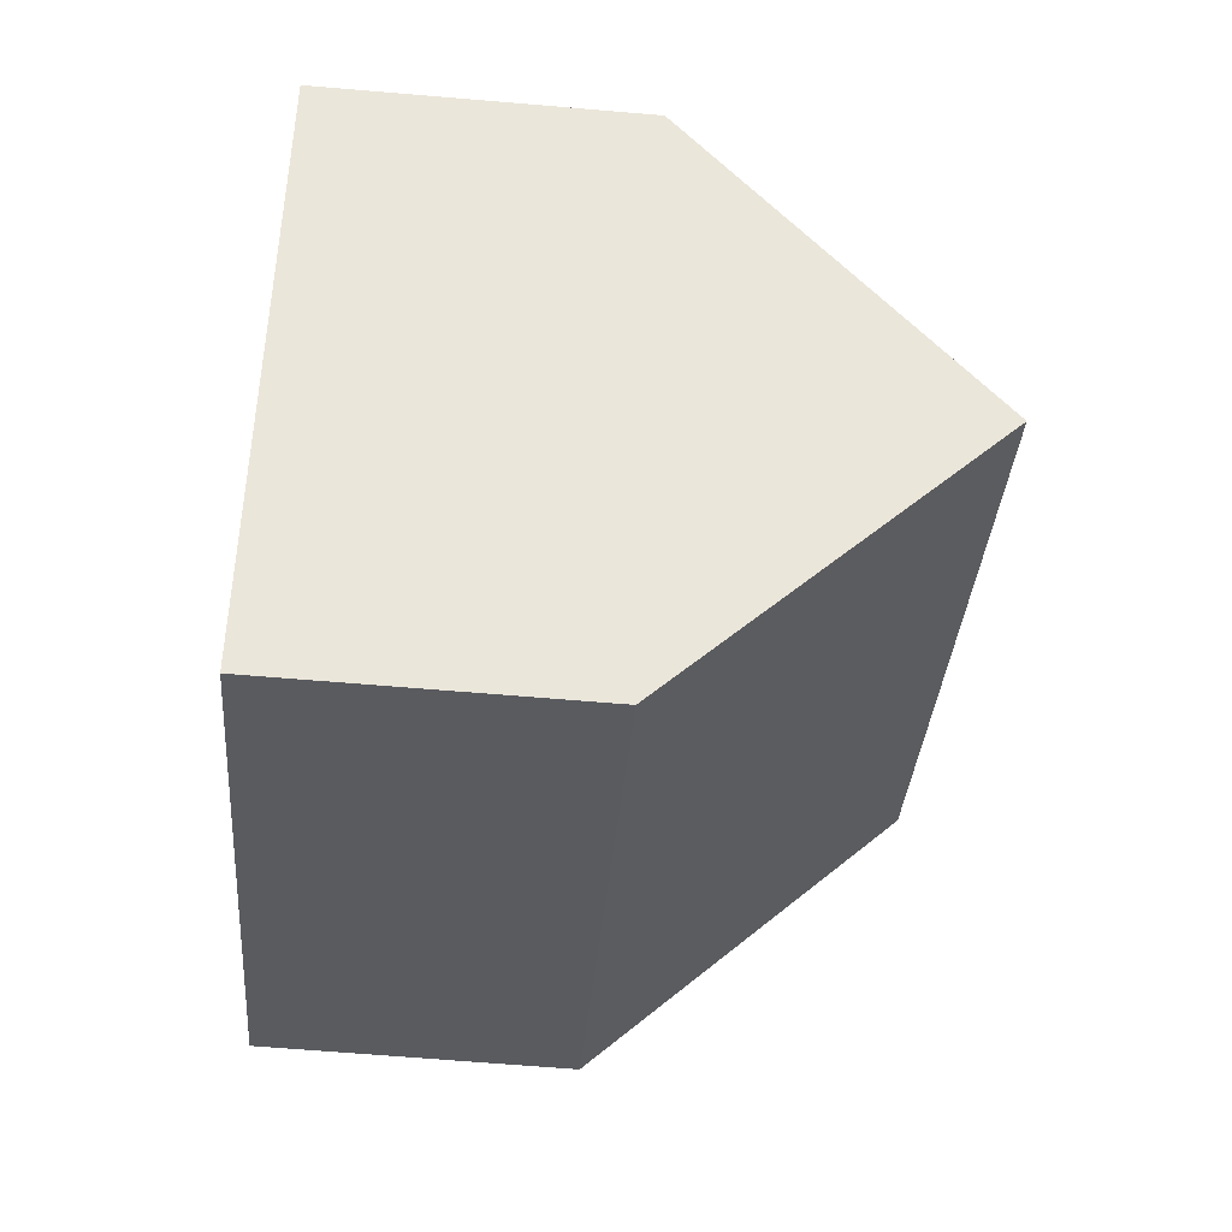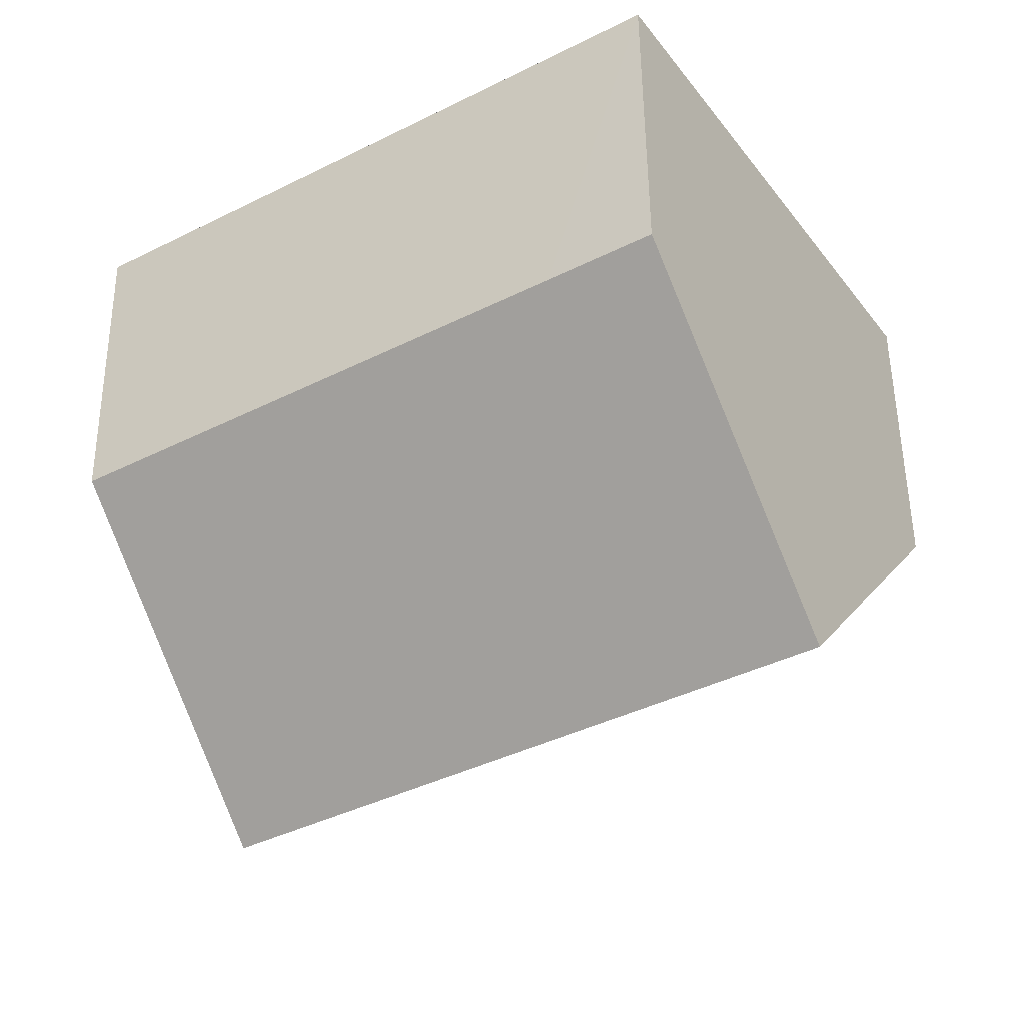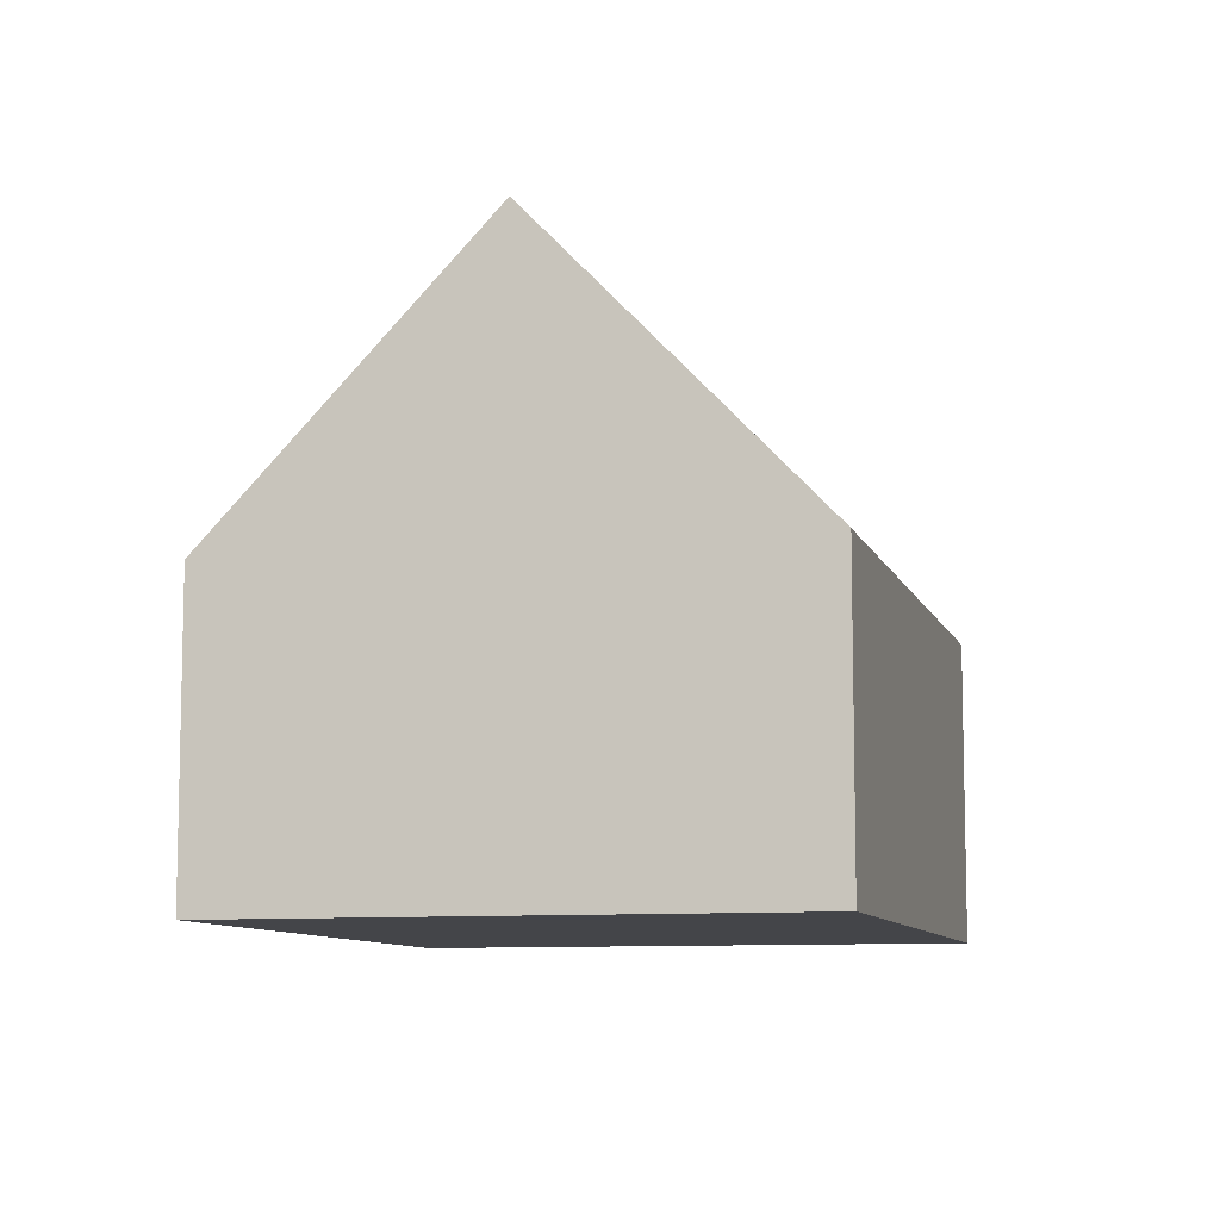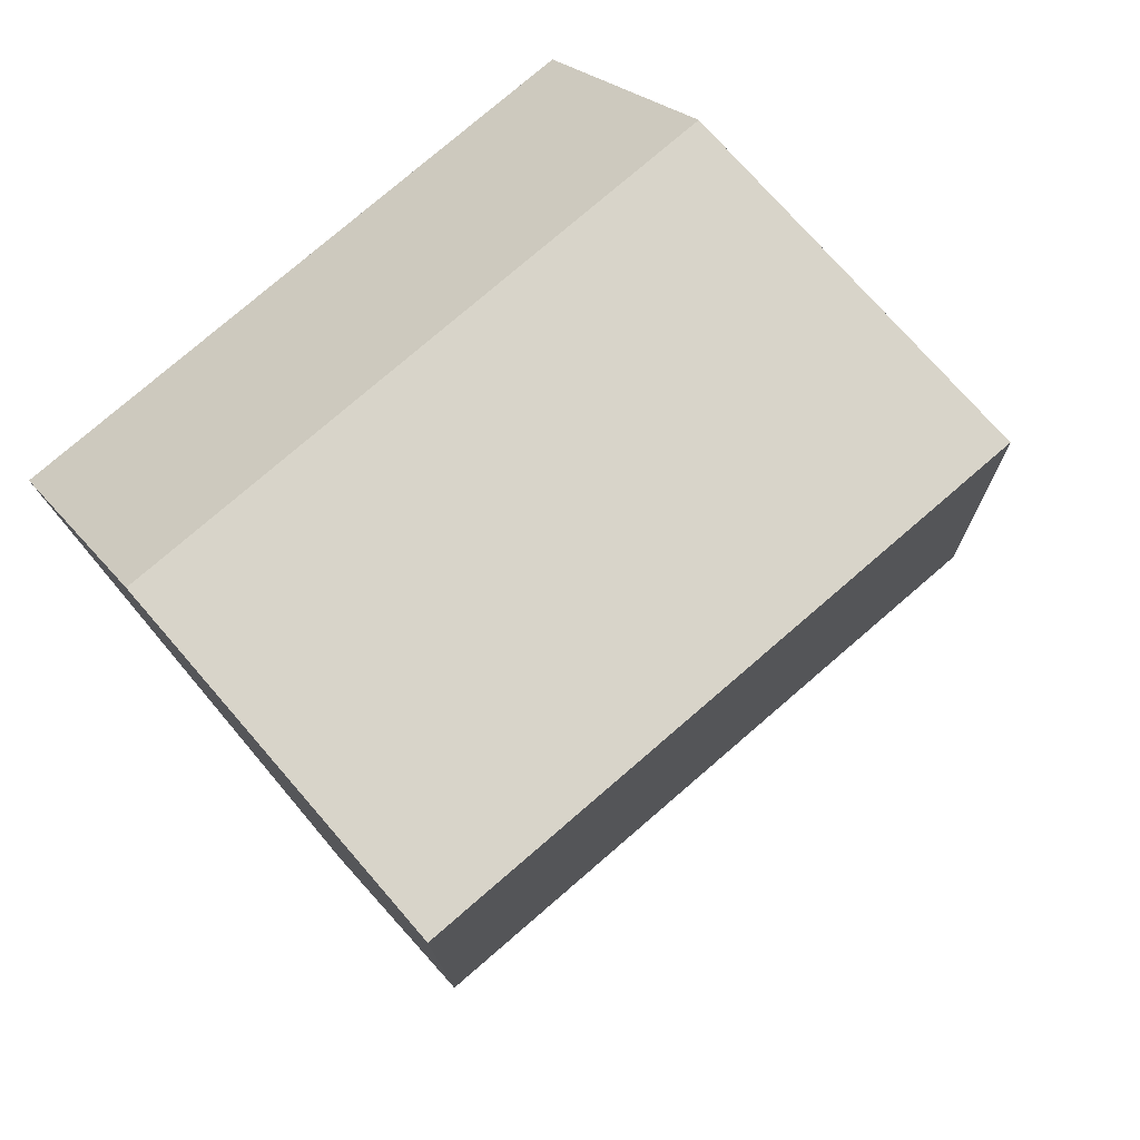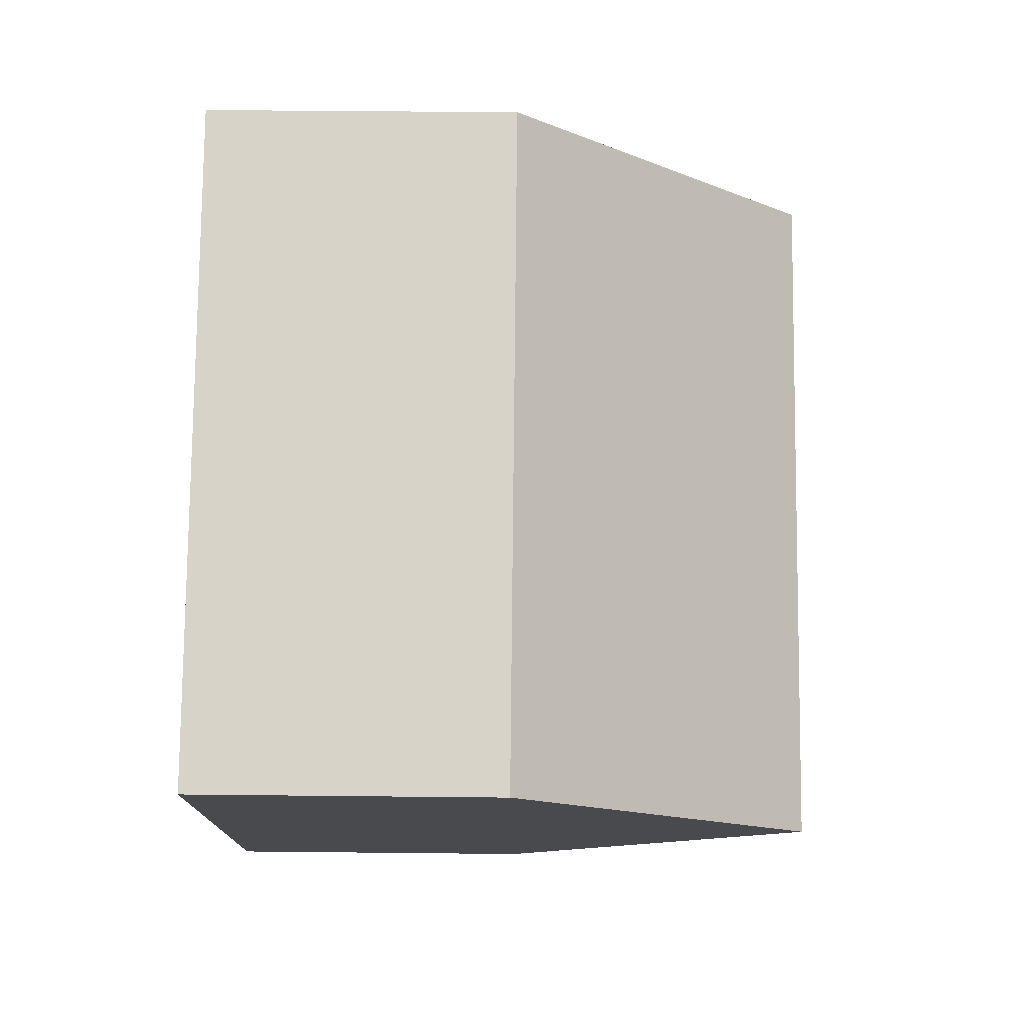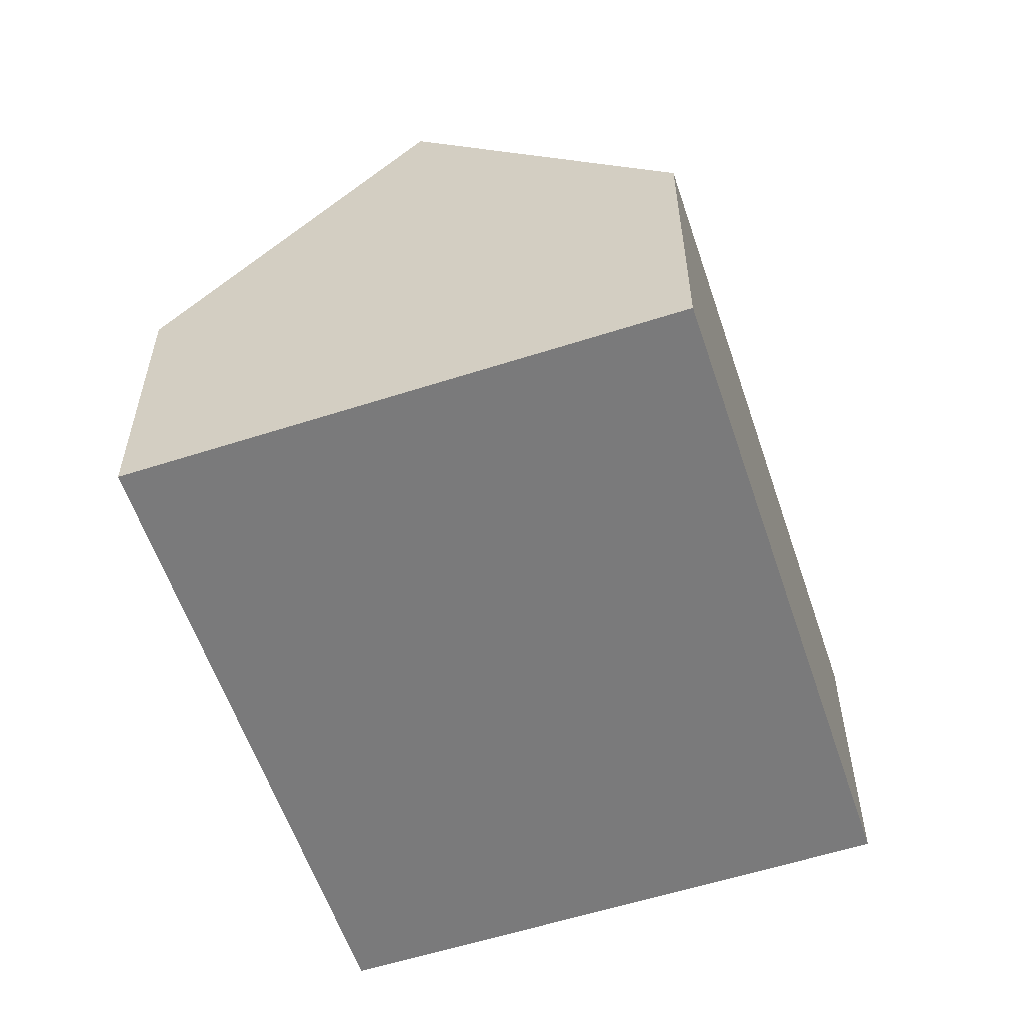
<metadata>
{"format":"obj","ext":"obj","renderer":"f3d","projection":"perspective","resolution":1024,"background":"white","views":[{"elev":-64.5,"azim":85.1,"up":"+Z"},{"elev":52.1,"azim":179.4,"up":"+Z"},{"elev":-9.0,"azim":-43.0,"up":"+Y"},{"elev":22.0,"azim":153.7,"up":"+Z"},{"elev":44.6,"azim":90.7,"up":"+Z"},{"elev":-58.1,"azim":140.8,"up":"+Y"}]}
</metadata>
<code>
v  11.43 9.584 -1.857
v  6.394 4.849 6.734
v  13.87 4.849 1.99
v  2.44 9.584 3.847
v  4.88 4.849 7.694
v  4.271 6.031 6.734
v  0 4.849 2.969e-16
v  8.993 4.849 -5.704
v  8.993 3.493e-16 -5.704
v  0 0 0
v  2.44 -2.356e-16 3.847
v  4.271 -4.123e-16 6.734
v  4.88 -4.711e-16 7.694
v  13.87 -1.219e-16 1.99
v  6.394 -4.123e-16 6.734
v  11.43 1.137e-16 -1.857
g defaultobject
f 1 2 3
f 2 1 4
f 2 4 5
f 5 4 6
f 7 1 8
f 1 7 4
f 9 7 8
f 7 9 10
f 10 4 7
f 4 10 6
f 6 10 11
f 6 11 5
f 5 11 12
f 5 12 13
f 13 2 5
f 2 13 3
f 3 13 14
f 14 13 15
f 3 8 1
f 8 3 9
f 9 3 16
f 16 3 14
f 9 11 10
f 11 9 12
f 12 9 13
f 13 9 15
f 15 9 16
f 15 16 14

</code>
